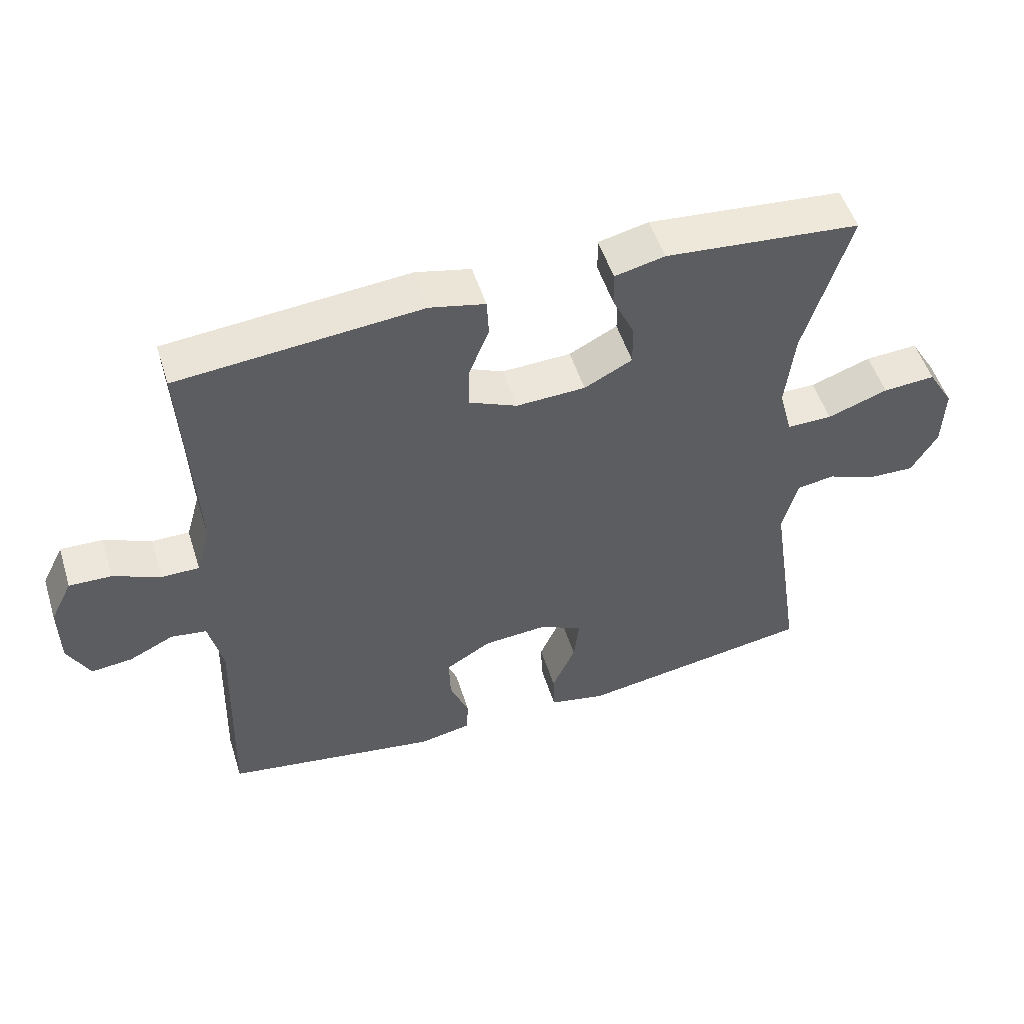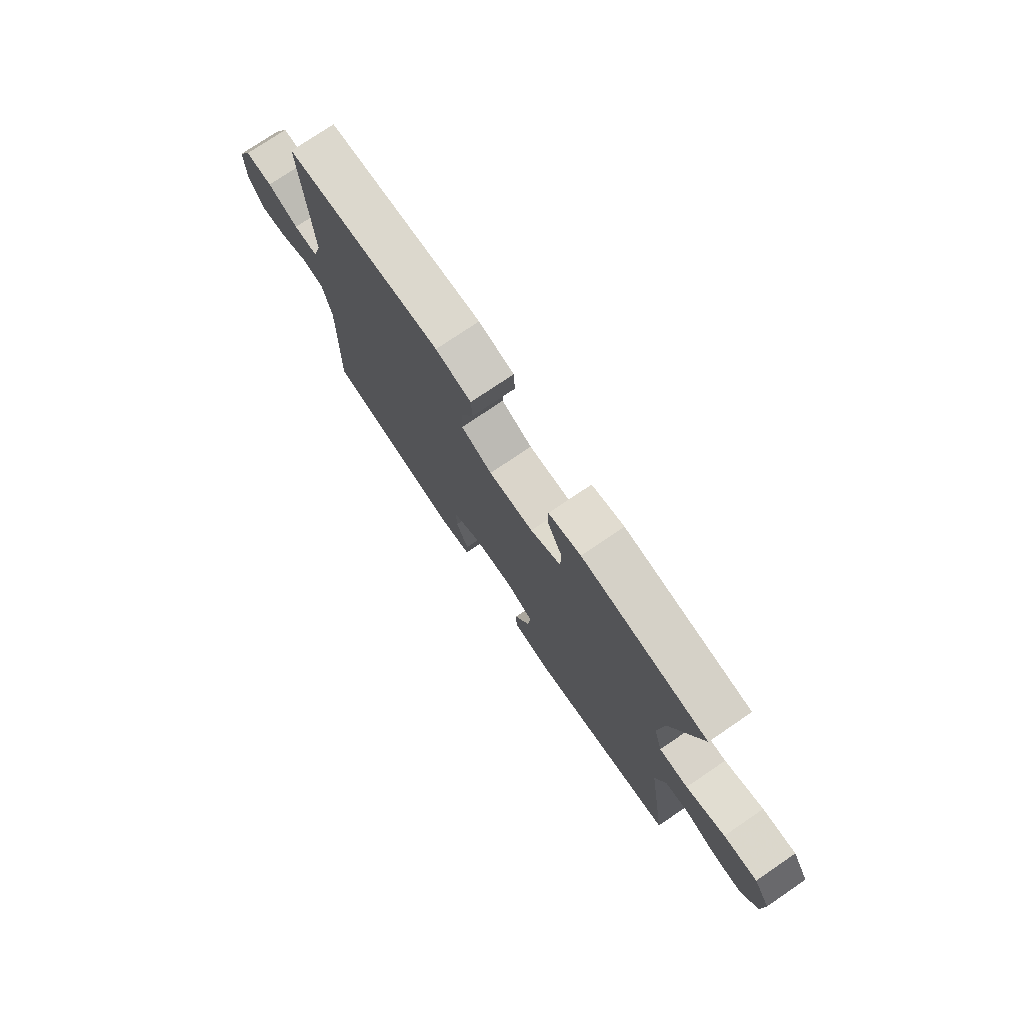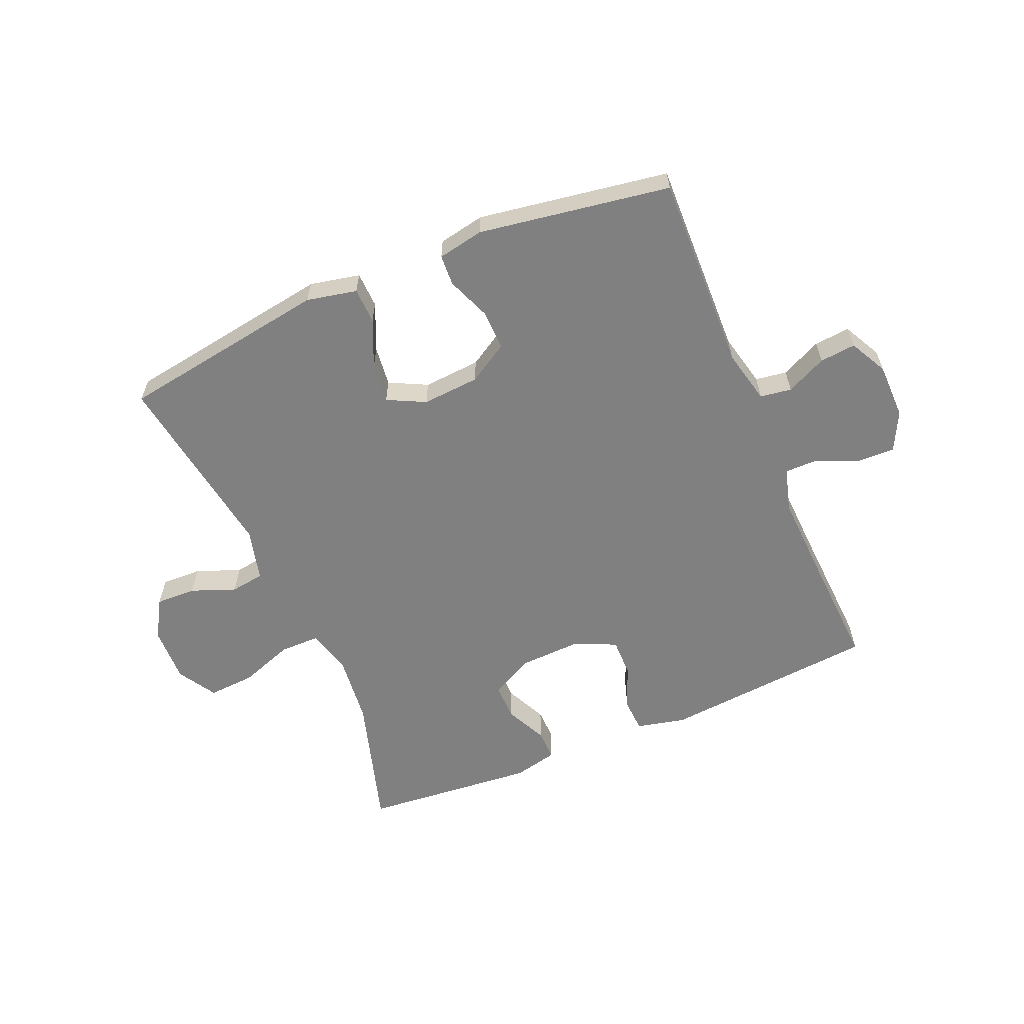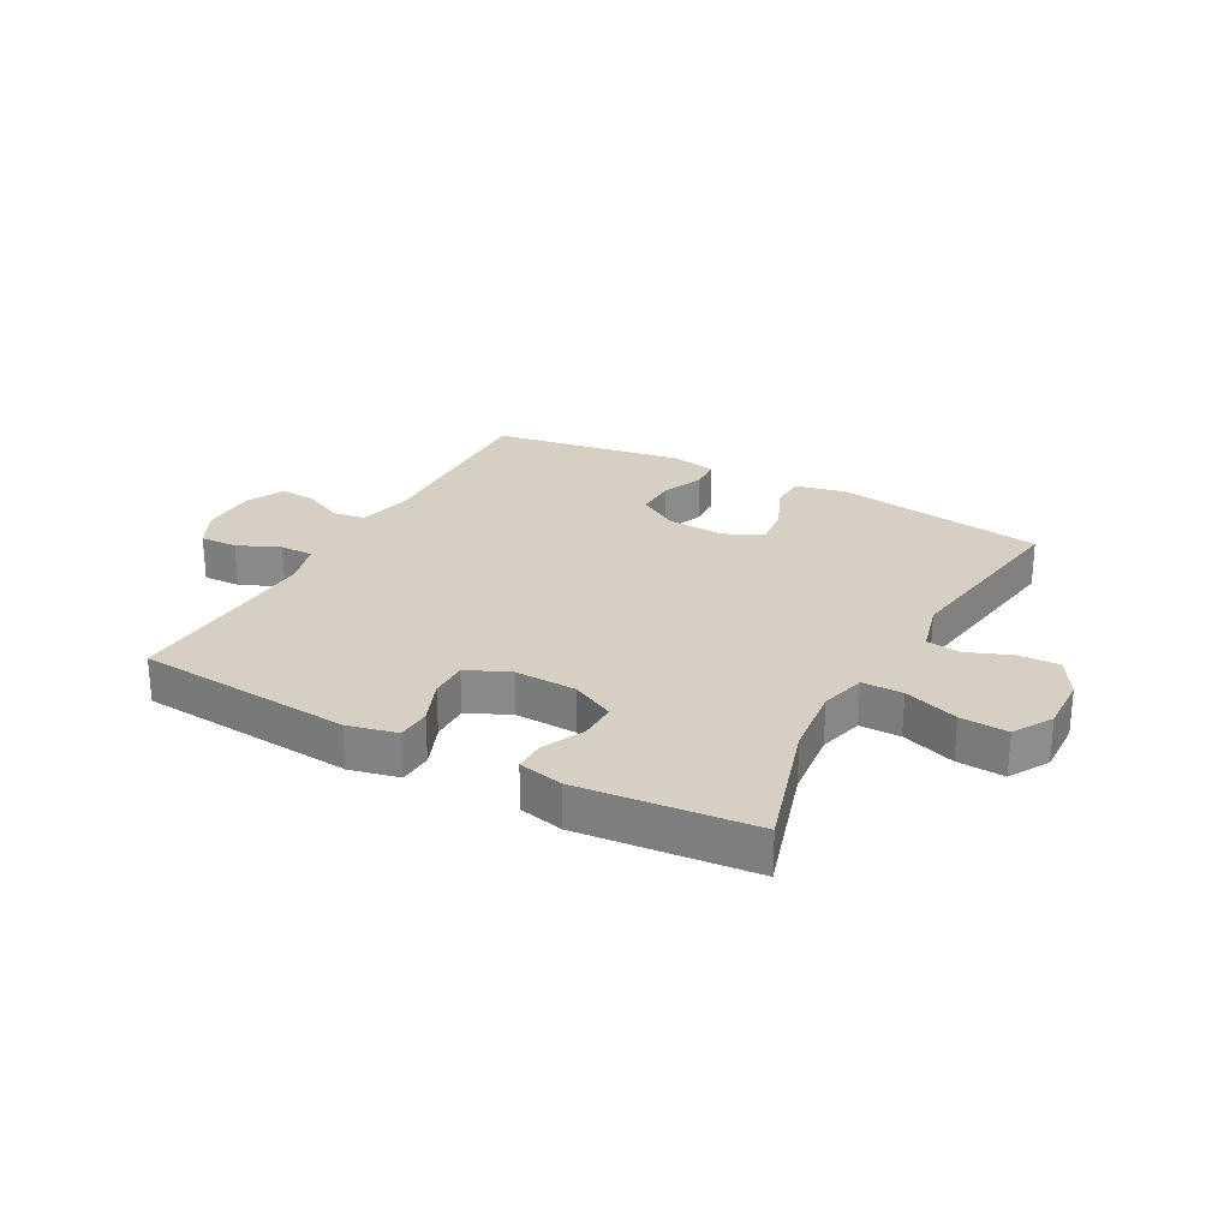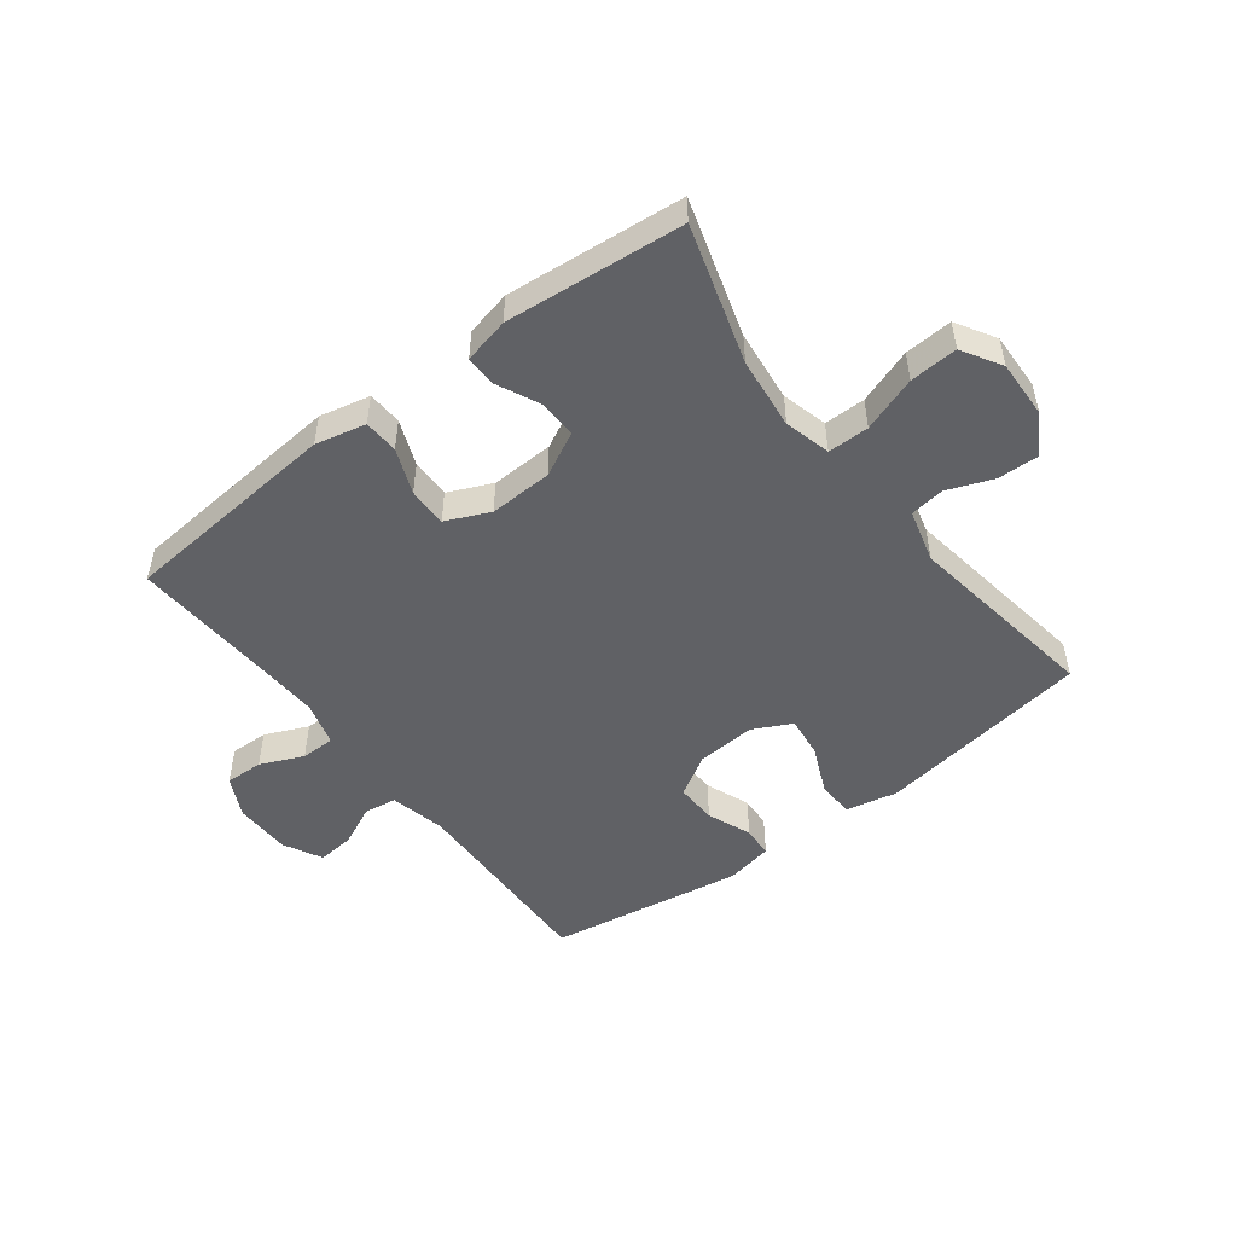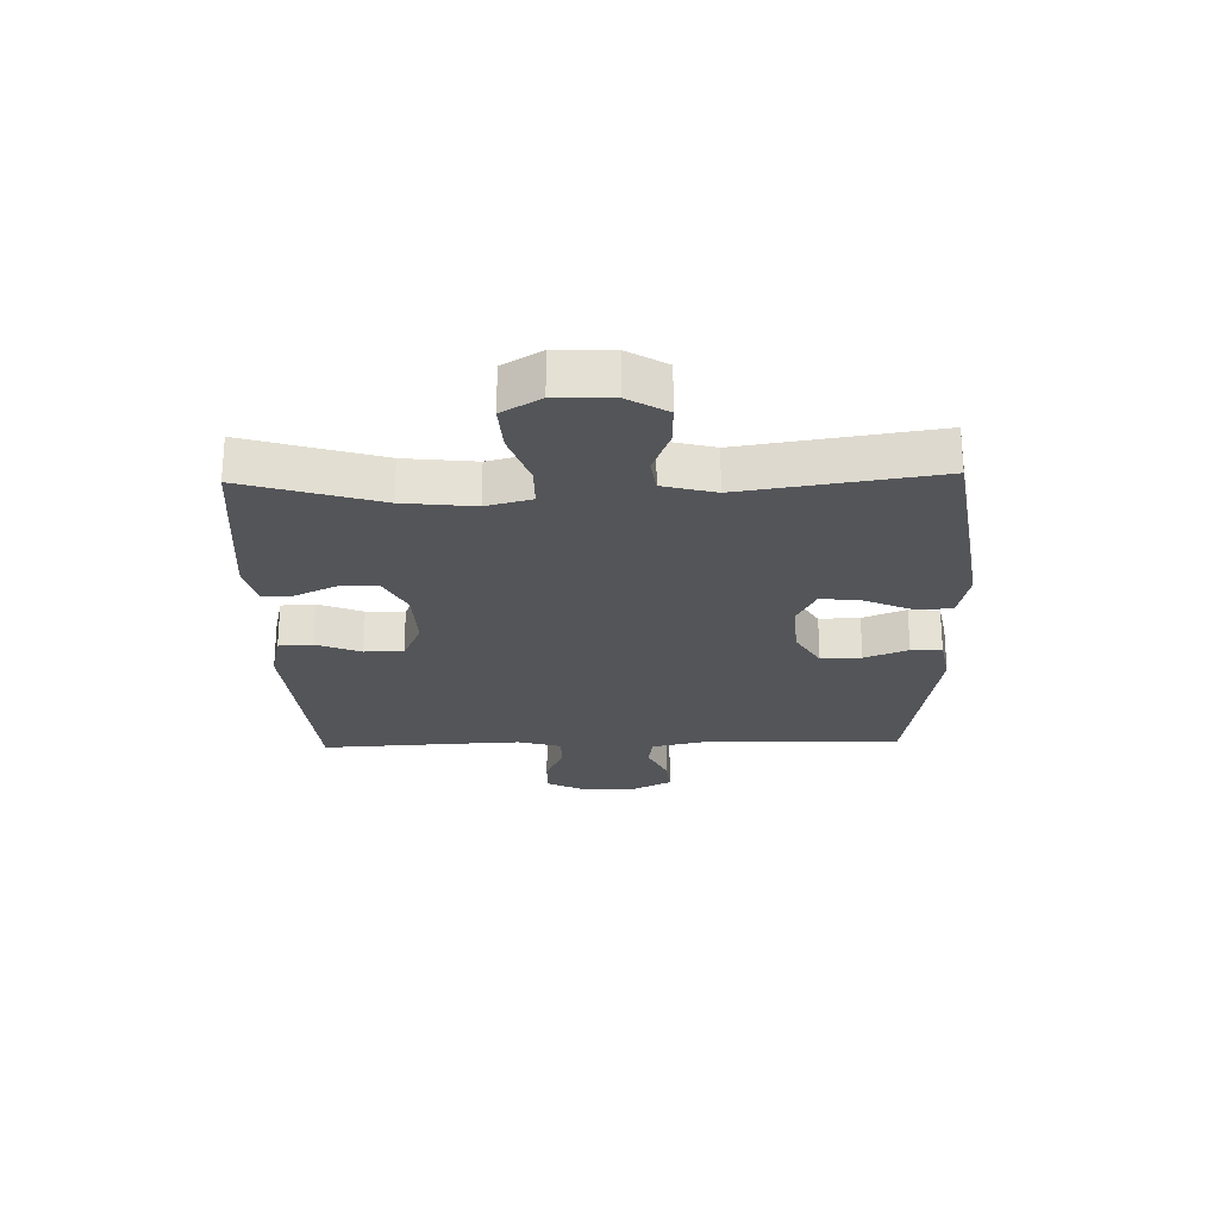
<metadata>
{"format":"obj","ext":"obj","renderer":"f3d","projection":"perspective","resolution":1024,"background":"white","views":[{"elev":52.0,"azim":-17.4,"up":"+Z"},{"elev":75.8,"azim":55.8,"up":"+Z"},{"elev":-60.2,"azim":-156.9,"up":"+Y"},{"elev":26.0,"azim":28.4,"up":"+Y"},{"elev":-49.9,"azim":37.3,"up":"+Y"},{"elev":-24.5,"azim":91.5,"up":"+Y"}]}
</metadata>
<code>
v -0.5 0.07 0.5
v -0.136 0.07 0.532
v -0.053 0.07 0.513
v -0.05 0.07 0.456
v -0.08 0.07 0.381
v -0.081 0.07 0.316
v -0.009 0.07 0.284
v 0.095 0.07 0.288
v 0.167 0.07 0.325
v 0.166 0.07 0.388
v 0.133 0.07 0.458
v 0.132 0.07 0.51
v 0.207 0.07 0.527
v 0.5 0.07 0.5
v 0.432 0.07 0.273
v 0.419 0.07 0.154
v 0.439 0.07 0.078
v 0.507 0.07 0.078
v 0.598 0.07 0.11
v 0.677 0.07 0.115
v 0.716 0.07 0.05
v 0.713 0.07 -0.045
v 0.674 0.07 -0.111
v 0.606 0.07 -0.109
v 0.531 0.07 -0.08
v 0.474 0.07 -0.088
v 0.451 0.07 -0.176
v 0.5 0.07 -0.5
v 0.146 0.07 -0.555
v 0.061 0.07 -0.537
v 0.059 0.07 -0.476
v 0.094 0.07 -0.396
v 0.102 0.07 -0.328
v 0.038 0.07 -0.296
v -0.059 0.07 -0.303
v -0.127 0.07 -0.344
v -0.125 0.07 -0.412
v -0.096 0.07 -0.485
v -0.099 0.07 -0.537
v -0.177 0.07 -0.552
v -0.5 0.07 -0.5
v -0.49 0.07 -0.165
v -0.511 0.07 -0.074
v -0.564 0.07 -0.066
v -0.632 0.07 -0.098
v -0.693 0.07 -0.104
v -0.726 0.07 -0.04
v -0.727 0.07 0.054
v -0.694 0.07 0.12
v -0.631 0.07 0.118
v -0.56 0.07 0.087
v -0.504 0.07 0.087
v -0.483 0.07 0.16
v -0.488 0.07 0.274
v -0.5 0 0.5
v -0.136 0 0.532
v -0.053 0 0.513
v -0.05 0 0.456
v -0.08 0 0.381
v -0.081 0 0.316
v -0.009 0 0.284
v 0.095 0 0.288
v 0.167 0 0.325
v 0.166 0 0.388
v 0.133 0 0.458
v 0.132 0 0.51
v 0.207 0 0.527
v 0.5 0 0.5
v 0.432 0 0.273
v 0.419 0 0.154
v 0.439 0 0.078
v 0.507 0 0.078
v 0.598 0 0.11
v 0.677 0 0.115
v 0.716 0 0.05
v 0.713 0 -0.045
v 0.674 0 -0.111
v 0.606 0 -0.109
v 0.531 0 -0.08
v 0.474 0 -0.088
v 0.451 0 -0.176
v 0.5 0 -0.5
v 0.146 0 -0.555
v 0.061 0 -0.537
v 0.059 0 -0.476
v 0.094 0 -0.396
v 0.102 0 -0.328
v 0.038 0 -0.296
v -0.059 0 -0.303
v -0.127 0 -0.344
v -0.125 0 -0.412
v -0.096 0 -0.485
v -0.099 0 -0.537
v -0.177 0 -0.552
v -0.5 0 -0.5
v -0.49 0 -0.165
v -0.511 0 -0.074
v -0.564 0 -0.066
v -0.632 0 -0.098
v -0.693 0 -0.104
v -0.726 0 -0.04
v -0.727 0 0.054
v -0.694 0 0.12
v -0.631 0 0.118
v -0.56 0 0.087
v -0.504 0 0.087
v -0.483 0 0.16
v -0.488 0 0.274
f 49 50 51
f 48 49 51
f 47 48 51
f 46 47 51
f 45 46 51
f 44 45 51
f 43 44 51 52
f 42 43 52 53
f 40 41 42
f 39 40 42
f 38 39 42
f 37 38 42
f 36 37 42 53
f 30 31 32
f 29 30 32
f 28 29 32
f 27 28 32
f 26 27 32 33
f 23 24 25
f 22 23 25
f 21 22 25
f 20 21 25
f 19 20 25
f 18 19 25
f 17 18 25 26
f 26 33 34
f 17 26 34
f 16 17 34
f 13 14 15
f 12 13 15
f 11 12 15
f 10 11 15
f 9 10 15 16
f 3 4 5
f 2 3 5
f 1 2 5
f 54 1 5
f 54 5 6
f 54 6 7
f 53 54 7
f 36 53 7
f 35 36 7
f 16 34 35
f 9 16 35
f 8 9 35
f 7 8 35
f 105 104 103
f 105 103 102
f 105 102 101
f 105 101 100
f 105 100 99
f 105 99 98
f 106 105 98 97
f 107 106 97 96
f 96 95 94
f 96 94 93
f 96 93 92
f 96 92 91
f 107 96 91 90
f 86 85 84
f 86 84 83
f 86 83 82
f 86 82 81
f 87 86 81 80
f 79 78 77
f 79 77 76
f 79 76 75
f 79 75 74
f 79 74 73
f 79 73 72
f 80 79 72 71
f 88 87 80
f 88 80 71
f 88 71 70
f 69 68 67
f 69 67 66
f 69 66 65
f 69 65 64
f 70 69 64 63
f 59 58 57
f 59 57 56
f 59 56 55
f 59 55 108
f 60 59 108
f 61 60 108
f 61 108 107
f 61 107 90
f 61 90 89
f 89 88 70
f 89 70 63
f 89 63 62
f 89 62 61
f 1 55 56 2
f 2 56 57 3
f 3 57 58 4
f 4 58 59 5
f 5 59 60 6
f 6 60 61 7
f 7 61 62 8
f 8 62 63 9
f 9 63 64 10
f 10 64 65 11
f 11 65 66 12
f 12 66 67 13
f 13 67 68 14
f 14 68 69 15
f 15 69 70 16
f 16 70 71 17
f 17 71 72 18
f 18 72 73 19
f 19 73 74 20
f 20 74 75 21
f 21 75 76 22
f 22 76 77 23
f 23 77 78 24
f 24 78 79 25
f 25 79 80 26
f 26 80 81 27
f 27 81 82 28
f 28 82 83 29
f 29 83 84 30
f 30 84 85 31
f 31 85 86 32
f 32 86 87 33
f 33 87 88 34
f 34 88 89 35
f 35 89 90 36
f 36 90 91 37
f 37 91 92 38
f 38 92 93 39
f 39 93 94 40
f 40 94 95 41
f 41 95 96 42
f 42 96 97 43
f 43 97 98 44
f 44 98 99 45
f 45 99 100 46
f 46 100 101 47
f 47 101 102 48
f 48 102 103 49
f 49 103 104 50
f 50 104 105 51
f 51 105 106 52
f 52 106 107 53
f 53 107 108 54
f 54 108 55 1

</code>
